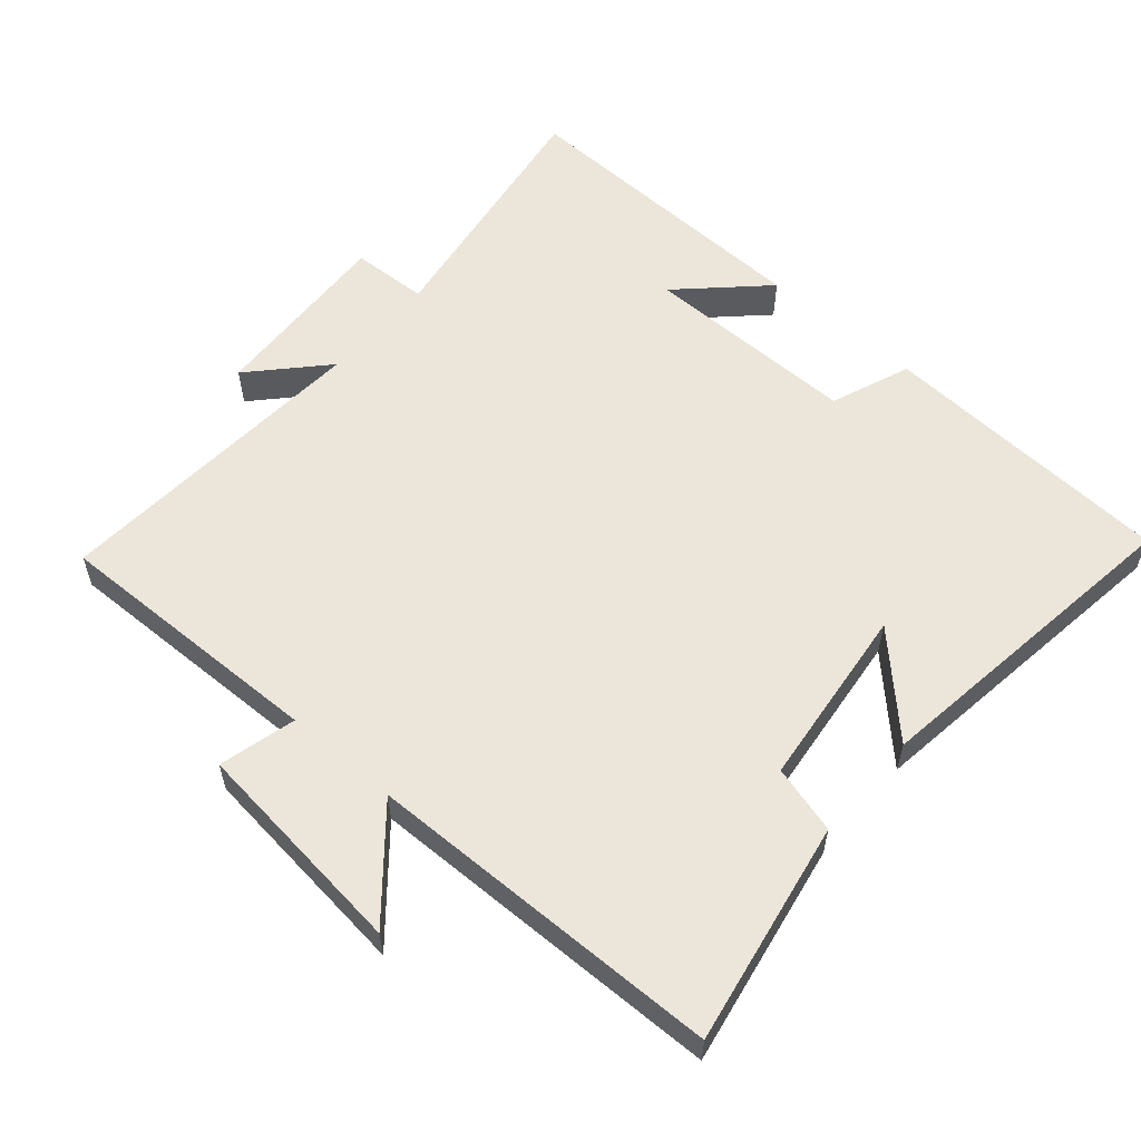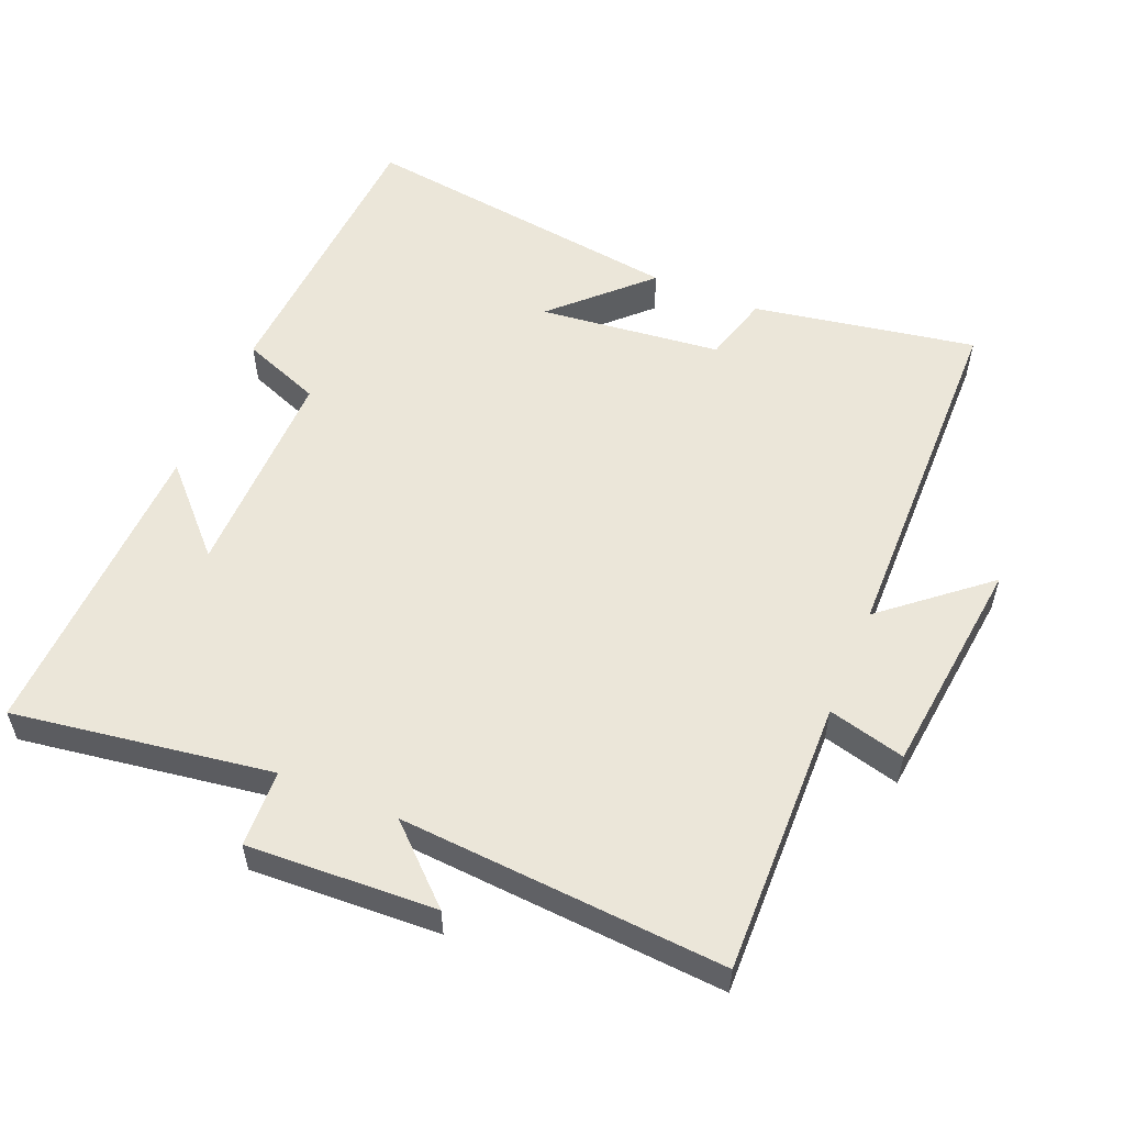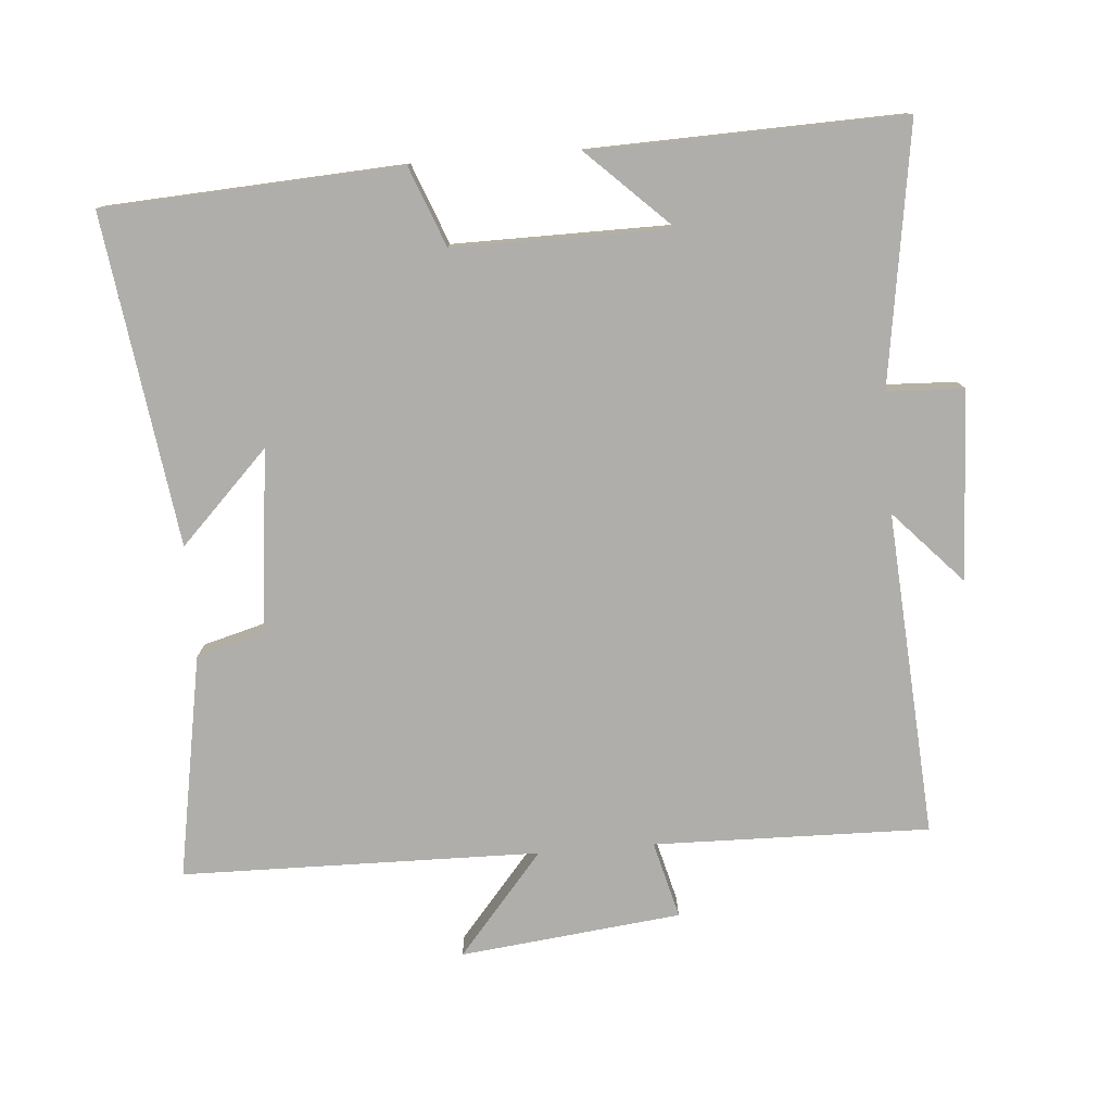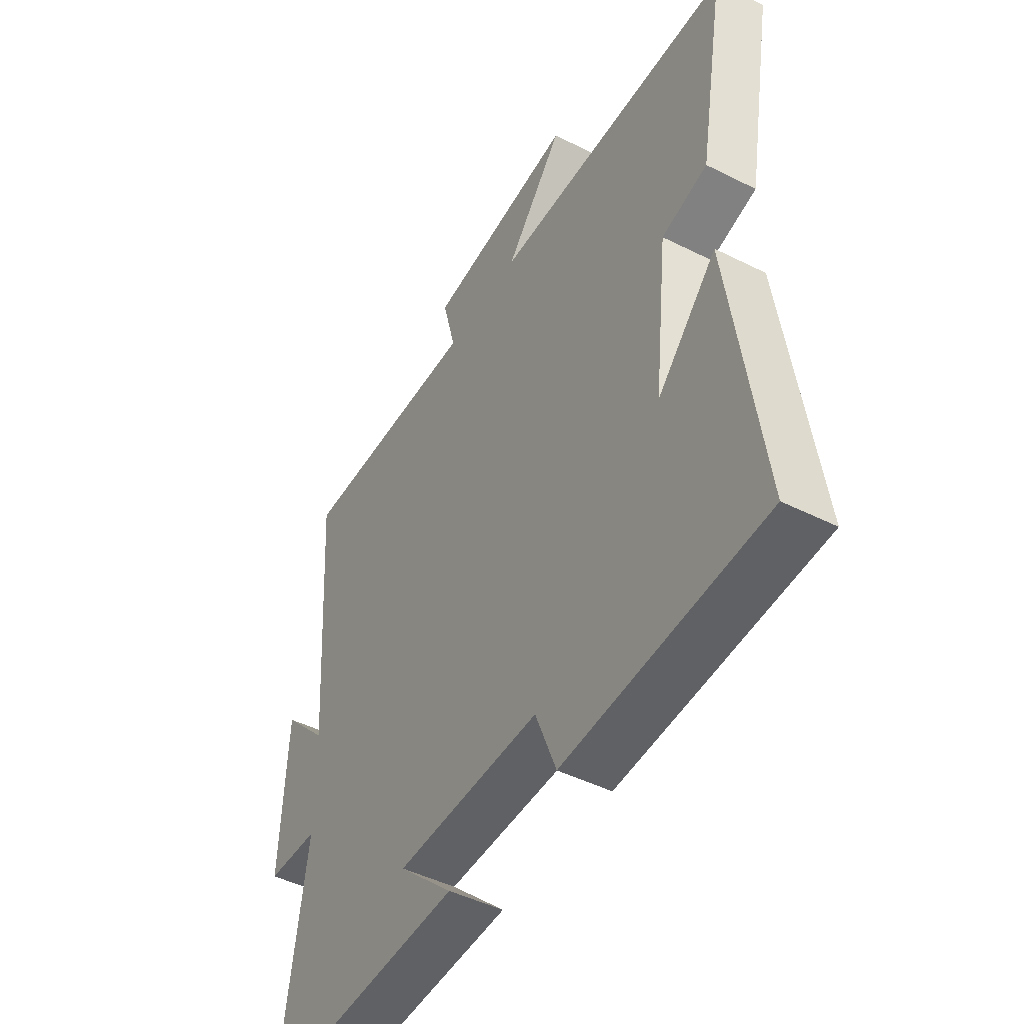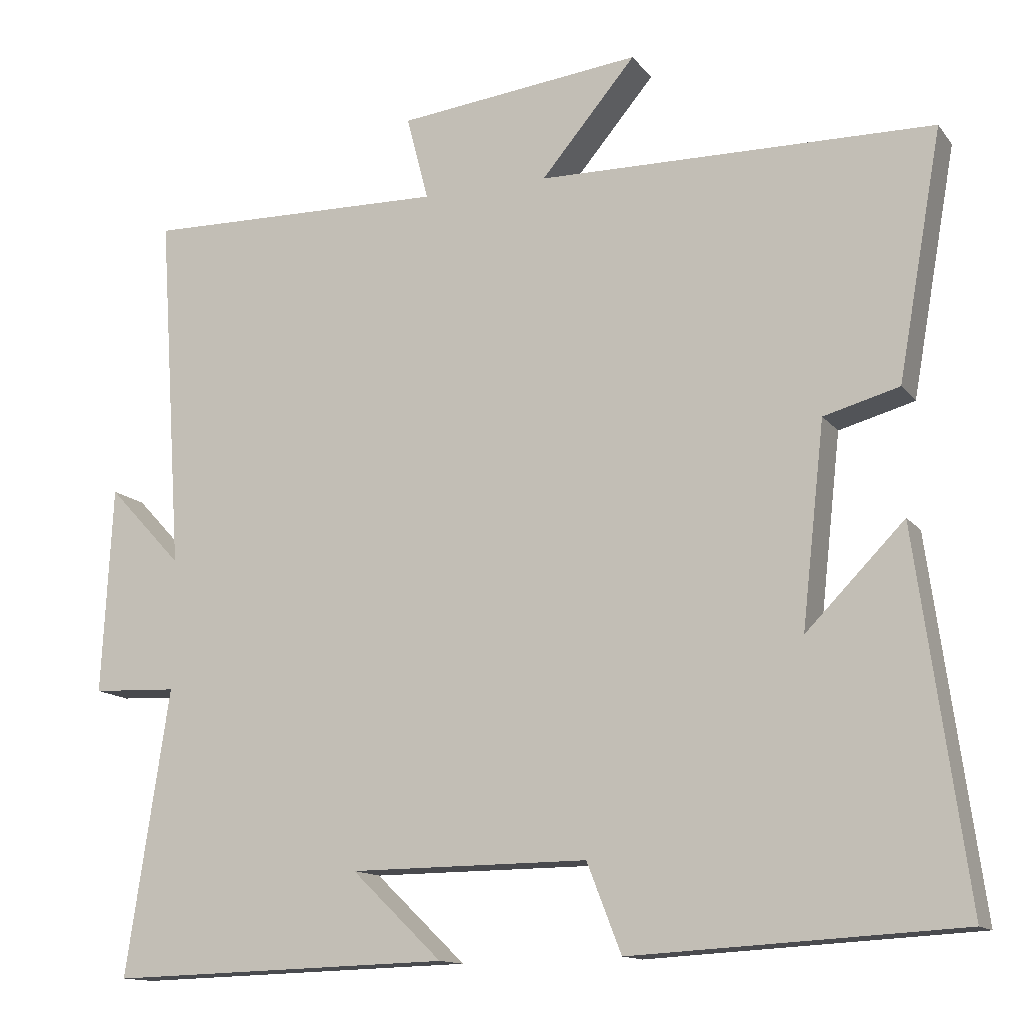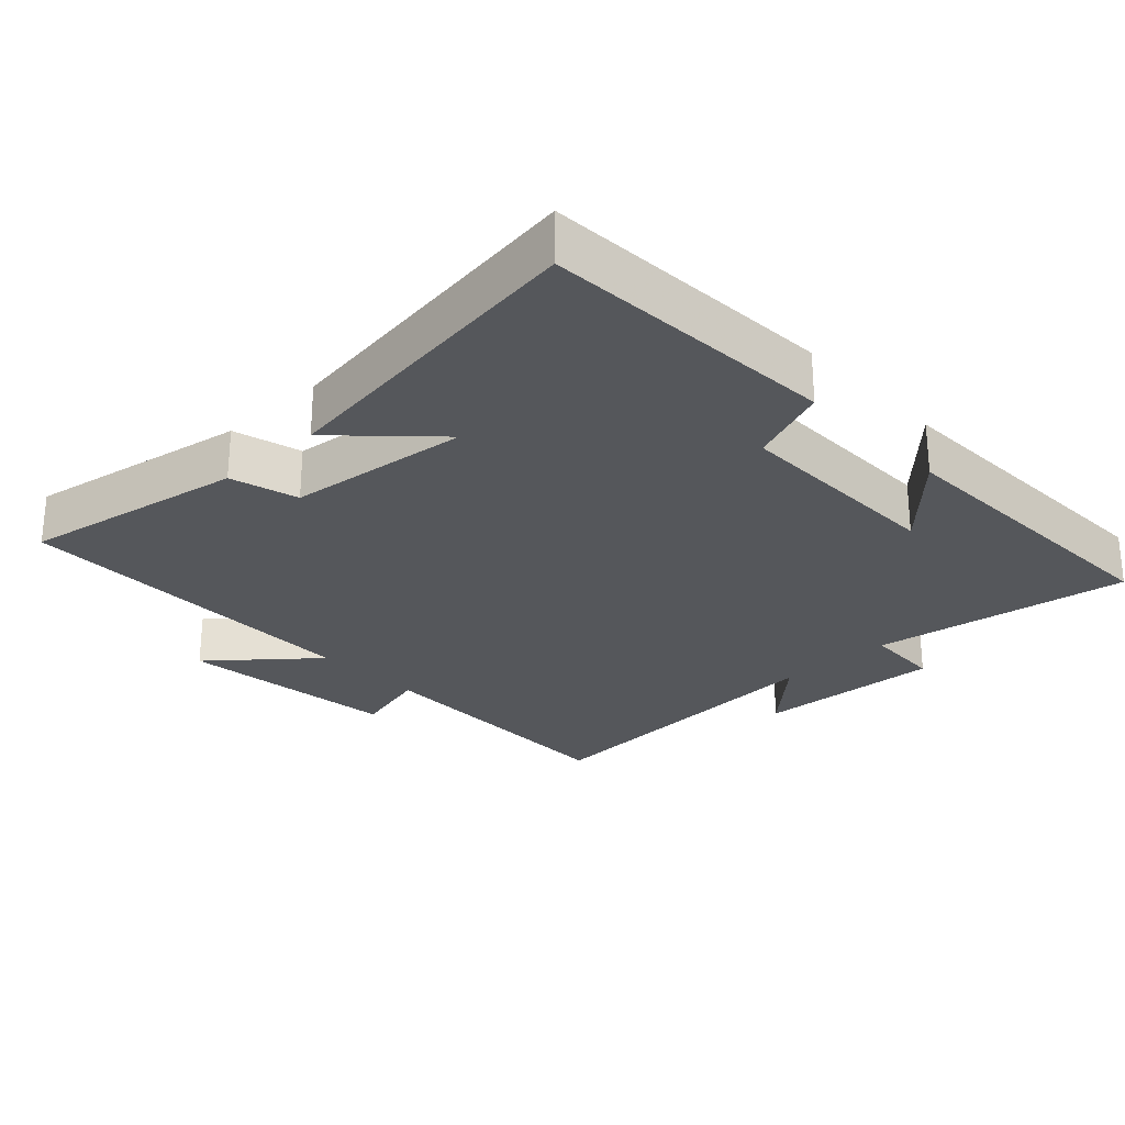
<metadata>
{"format":"obj","ext":"obj","renderer":"f3d","projection":"perspective","resolution":1024,"background":"white","views":[{"elev":57.6,"azim":40.8,"up":"+Y"},{"elev":55.1,"azim":-67.3,"up":"+Y"},{"elev":-77.7,"azim":-175.4,"up":"+Y"},{"elev":-46.6,"azim":60.2,"up":"+Z"},{"elev":-13.3,"azim":23.3,"up":"+Z"},{"elev":-26.5,"azim":133.3,"up":"+Y"}]}
</metadata>
<code>
v 0.558 0.07 0.491
v 0.5 0.07 0.166
v 0.401 0.07 0.139
v 0.371 0.07 -0.127
v 0.5 0.07 0.004
v 0.566 0.07 -0.476
v 0.135 0.07 -0.5
v 0.09 0.07 -0.384
v -0.224 0.07 -0.386
v -0.105 0.07 -0.5
v -0.557 0.07 -0.513
v -0.5 0.07 -0.137
v -0.612 0.07 -0.132
v -0.598 0.07 0.142
v -0.5 0.07 0.037
v -0.532 0.07 0.509
v -0.131 0.07 0.5
v -0.16 0.07 0.612
v 0.162 0.07 0.648
v 0.037 0.07 0.5
v 0.558 0 0.491
v 0.5 0 0.166
v 0.401 0 0.139
v 0.371 0 -0.127
v 0.5 0 0.004
v 0.566 0 -0.476
v 0.135 0 -0.5
v 0.09 0 -0.384
v -0.224 0 -0.386
v -0.105 0 -0.5
v -0.557 0 -0.513
v -0.5 0 -0.137
v -0.612 0 -0.132
v -0.598 0 0.142
v -0.5 0 0.037
v -0.532 0 0.509
v -0.131 0 0.5
v -0.16 0 0.612
v 0.162 0 0.648
v 0.037 0 0.5
f 17 18 19 20
f 17 20 1 2
f 15 16 17 2
f 12 13 14 15
f 9 10 11 12
f 8 9 12 15
f 6 7 8
f 4 5 6
f 4 6 8 15
f 15 2 3
f 3 4 15
f 40 39 38 37
f 22 21 40 37
f 22 37 36 35
f 35 34 33 32
f 32 31 30 29
f 35 32 29 28
f 28 27 26
f 26 25 24
f 35 28 26 24
f 23 22 35
f 35 24 23
f 1 21 22 2
f 2 22 23 3
f 3 23 24 4
f 4 24 25 5
f 5 25 26 6
f 6 26 27 7
f 7 27 28 8
f 8 28 29 9
f 9 29 30 10
f 10 30 31 11
f 11 31 32 12
f 12 32 33 13
f 13 33 34 14
f 14 34 35 15
f 15 35 36 16
f 16 36 37 17
f 17 37 38 18
f 18 38 39 19
f 19 39 40 20
f 20 40 21 1

</code>
